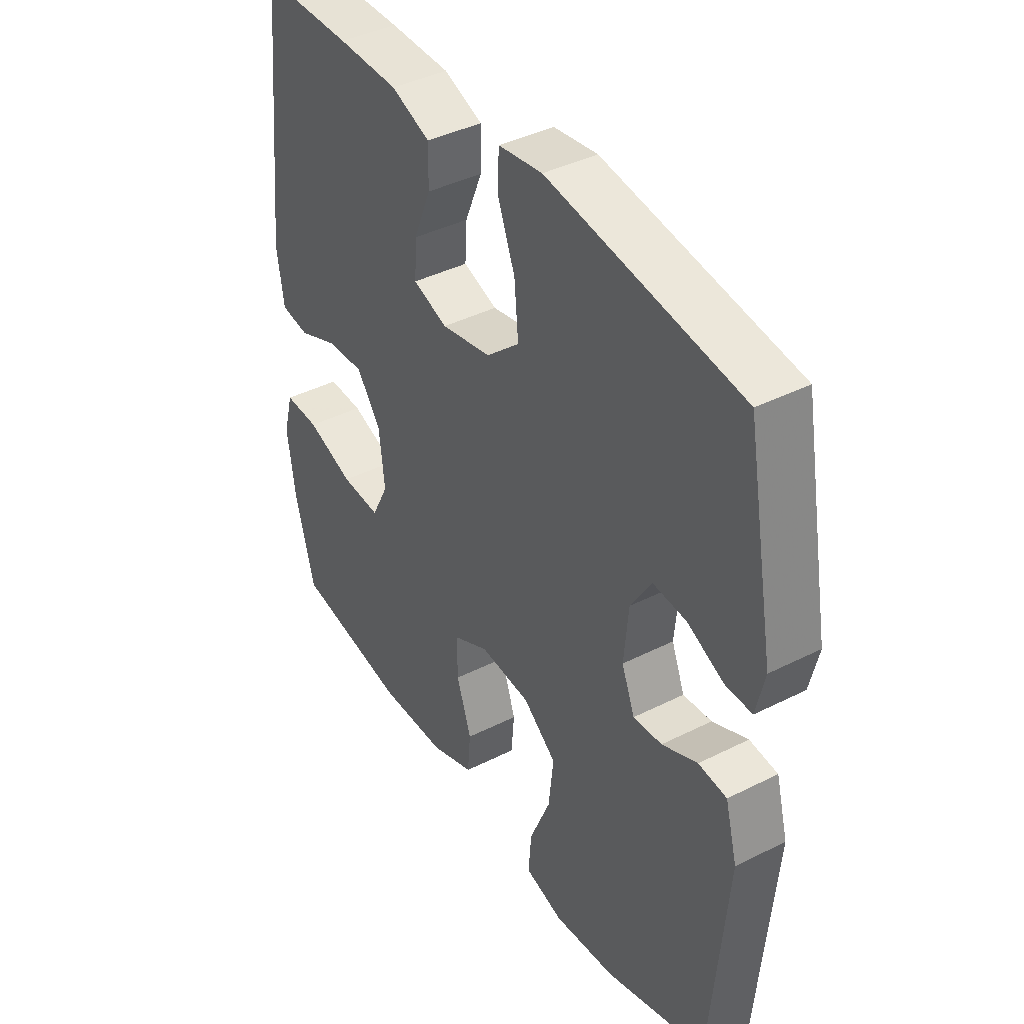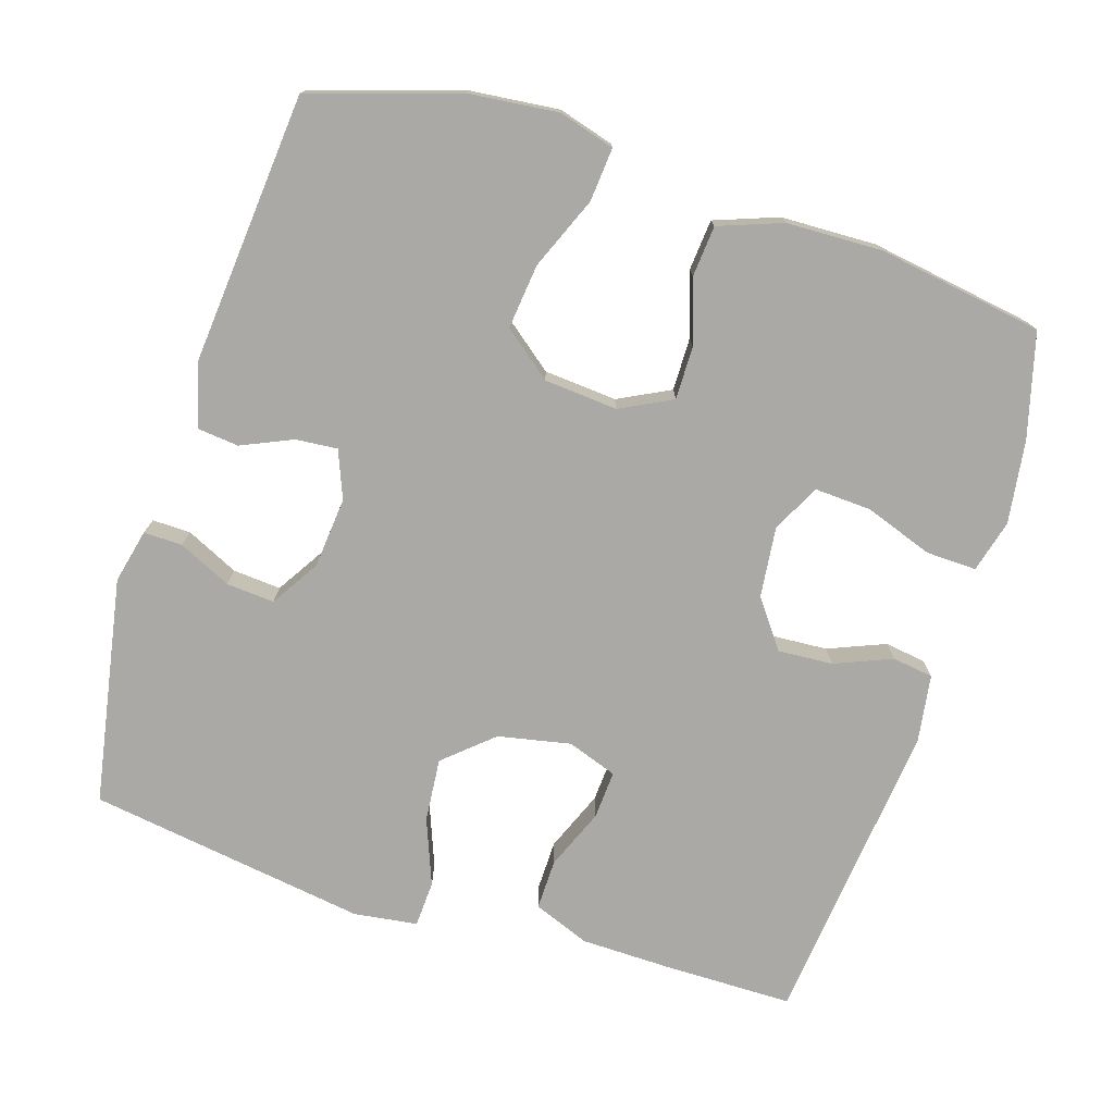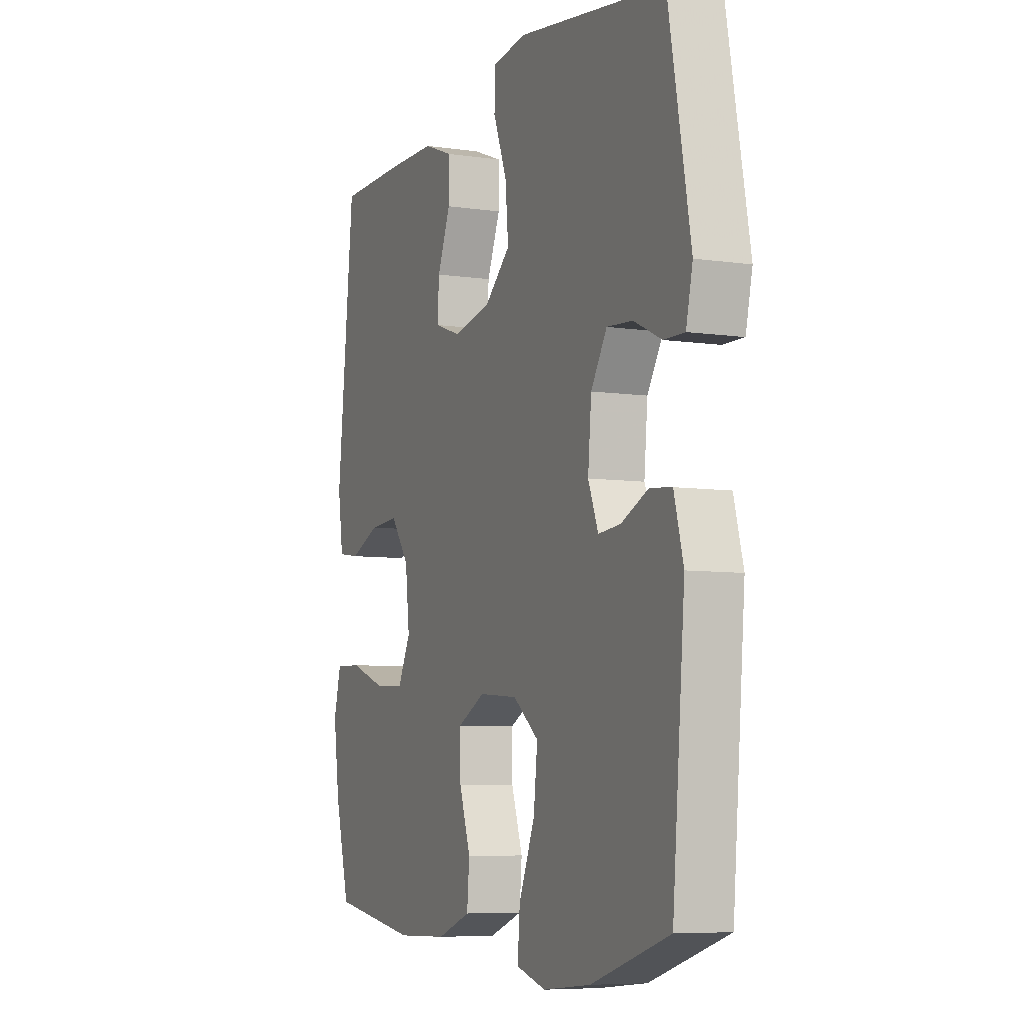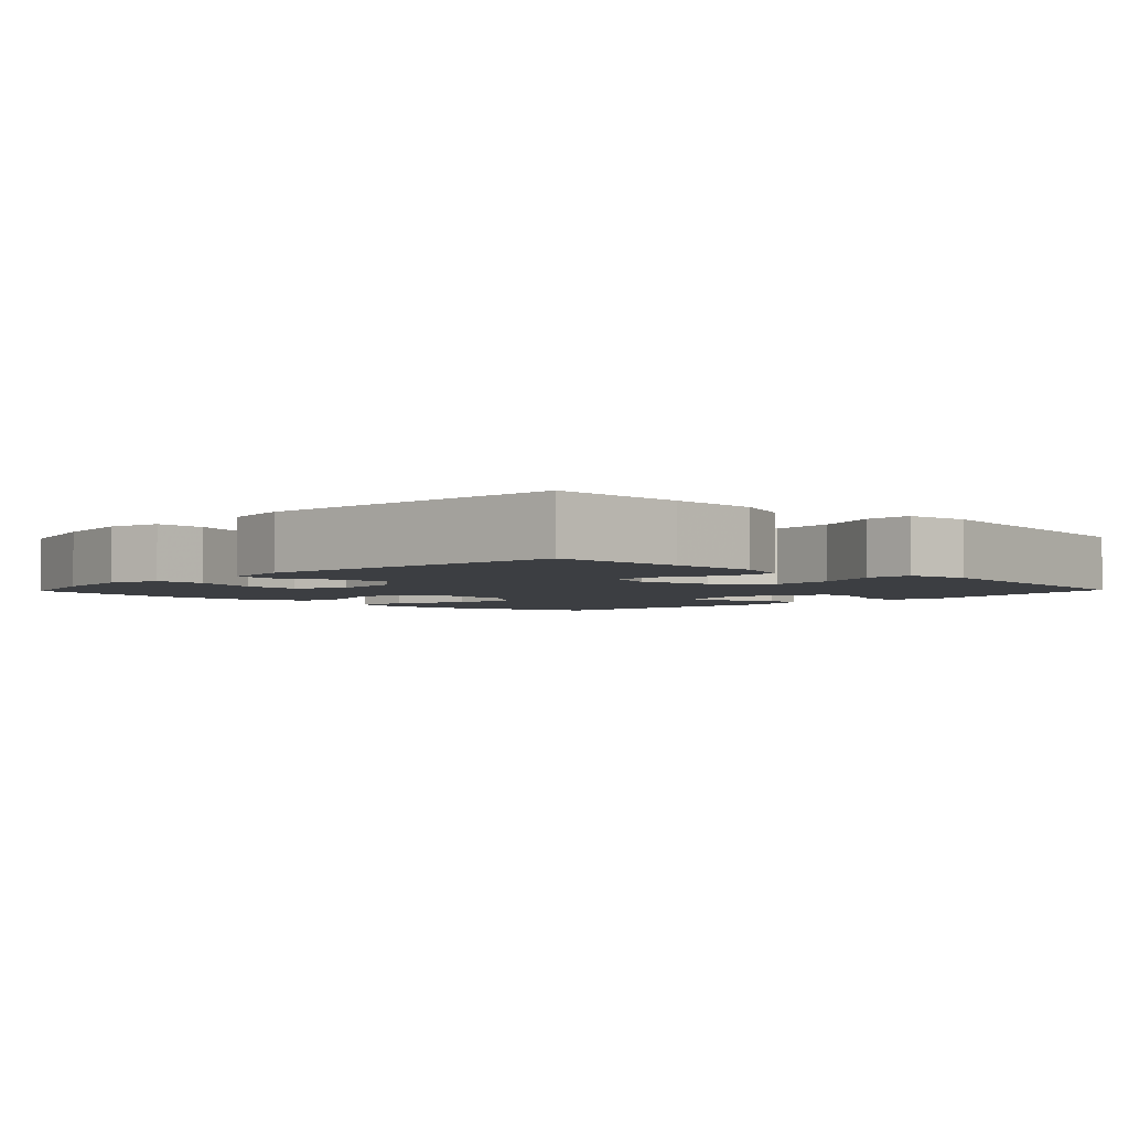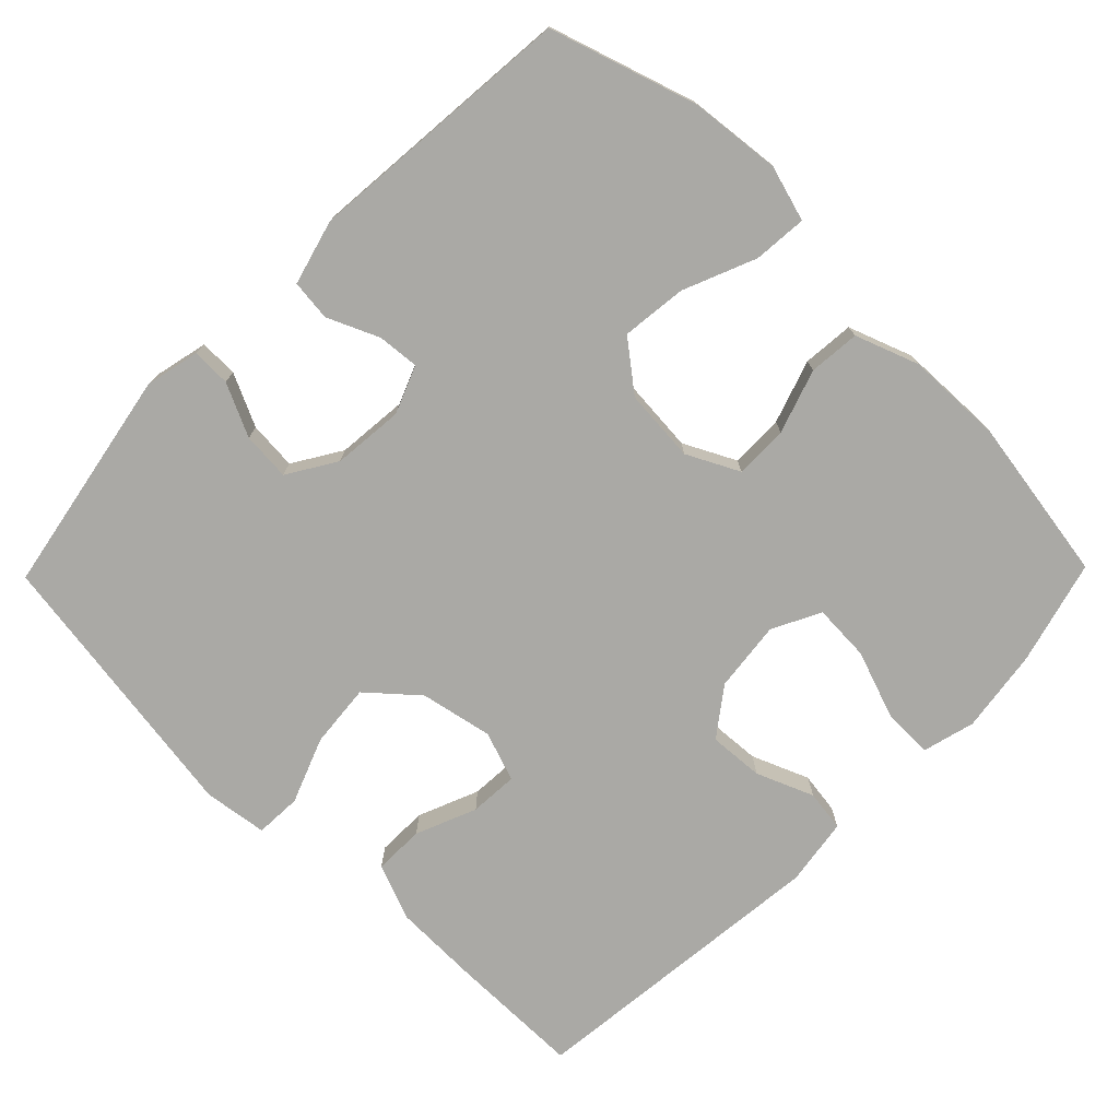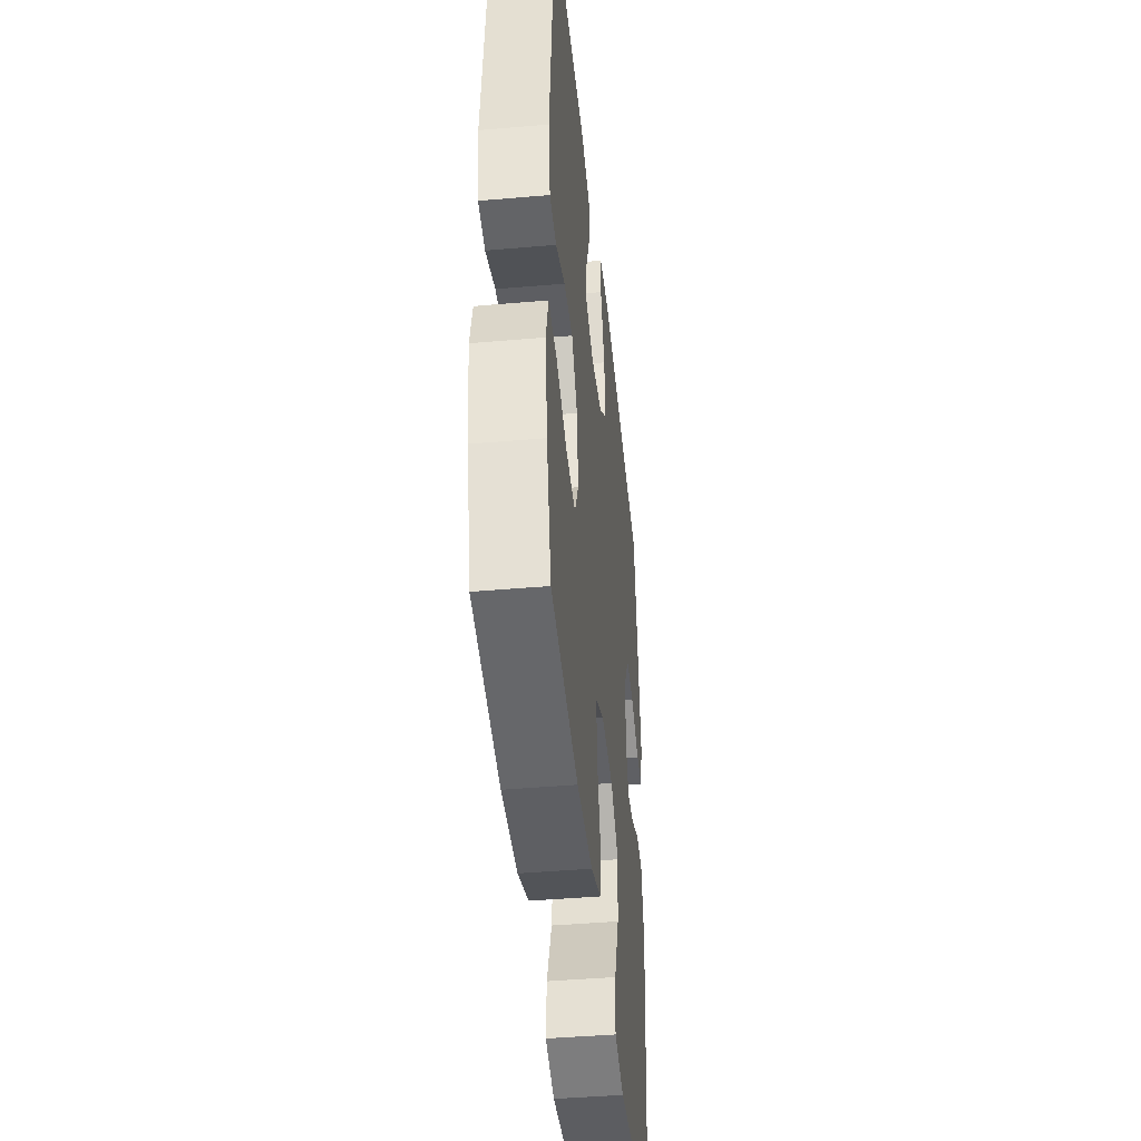
<metadata>
{"format":"obj","ext":"obj","renderer":"f3d","projection":"perspective","resolution":1024,"background":"white","views":[{"elev":40.5,"azim":58.2,"up":"+Z"},{"elev":-75.5,"azim":162.4,"up":"+Y"},{"elev":-6.9,"azim":66.8,"up":"+Z"},{"elev":-3.3,"azim":-43.8,"up":"+Y"},{"elev":-75.3,"azim":135.6,"up":"+Y"},{"elev":-43.2,"azim":-84.1,"up":"+Z"}]}
</metadata>
<code>
v 0.5 0.07 -0.5
v 0.299 0.07 -0.564
v 0.176 0.07 -0.577
v 0.1 0.07 -0.555
v 0.106 0.07 -0.482
v 0.147 0.07 -0.383
v 0.157 0.07 -0.294
v 0.091 0.07 -0.242
v -0.009 0.07 -0.234
v -0.08 0.07 -0.27
v -0.079 0.07 -0.343
v -0.05 0.07 -0.43
v -0.056 0.07 -0.5
v -0.143 0.07 -0.532
v -0.274 0.07 -0.536
v -0.5 0.07 -0.5
v -0.538 0.07 -0.358
v -0.554 0.07 -0.244
v -0.535 0.07 -0.172
v -0.466 0.07 -0.174
v -0.373 0.07 -0.207
v -0.295 0.07 -0.211
v -0.262 0.07 -0.145
v -0.273 0.07 -0.049
v -0.321 0.07 0.016
v -0.396 0.07 0.011
v -0.474 0.07 -0.021
v -0.53 0.07 -0.013
v -0.544 0.07 0.079
v -0.5 0.07 0.5
v -0.32 0.07 0.501
v -0.2 0.07 0.499
v -0.123 0.07 0.469
v -0.124 0.07 0.4
v -0.158 0.07 0.317
v -0.162 0.07 0.251
v -0.094 0.07 0.227
v 0.005 0.07 0.247
v 0.071 0.07 0.305
v 0.063 0.07 0.392
v 0.028 0.07 0.482
v 0.031 0.07 0.545
v 0.118 0.07 0.557
v 0.5 0.07 0.5
v 0.557 0.07 0.19
v 0.54 0.07 0.116
v 0.487 0.07 0.117
v 0.415 0.07 0.151
v 0.349 0.07 0.156
v 0.308 0.07 0.09
v 0.299 0.07 -0.007
v 0.325 0.07 -0.072
v 0.382 0.07 -0.067
v 0.452 0.07 -0.036
v 0.508 0.07 -0.042
v 0.532 0.07 -0.131
v 0.5 0 -0.5
v 0.299 0 -0.564
v 0.176 0 -0.577
v 0.1 0 -0.555
v 0.106 0 -0.482
v 0.147 0 -0.383
v 0.157 0 -0.294
v 0.091 0 -0.242
v -0.009 0 -0.234
v -0.08 0 -0.27
v -0.079 0 -0.343
v -0.05 0 -0.43
v -0.056 0 -0.5
v -0.143 0 -0.532
v -0.274 0 -0.536
v -0.5 0 -0.5
v -0.538 0 -0.358
v -0.554 0 -0.244
v -0.535 0 -0.172
v -0.466 0 -0.174
v -0.373 0 -0.207
v -0.295 0 -0.211
v -0.262 0 -0.145
v -0.273 0 -0.049
v -0.321 0 0.016
v -0.396 0 0.011
v -0.474 0 -0.021
v -0.53 0 -0.013
v -0.544 0 0.079
v -0.5 0 0.5
v -0.32 0 0.501
v -0.2 0 0.499
v -0.123 0 0.469
v -0.124 0 0.4
v -0.158 0 0.317
v -0.162 0 0.251
v -0.094 0 0.227
v 0.005 0 0.247
v 0.071 0 0.305
v 0.063 0 0.392
v 0.028 0 0.482
v 0.031 0 0.545
v 0.118 0 0.557
v 0.5 0 0.5
v 0.557 0 0.19
v 0.54 0 0.116
v 0.487 0 0.117
v 0.415 0 0.151
v 0.349 0 0.156
v 0.308 0 0.09
v 0.299 0 -0.007
v 0.325 0 -0.072
v 0.382 0 -0.067
v 0.452 0 -0.036
v 0.508 0 -0.042
v 0.532 0 -0.131
f 4 5 6
f 3 4 6
f 2 3 6
f 1 2 6
f 56 1 6
f 55 56 6
f 54 55 6
f 53 54 6
f 52 53 6 7
f 51 52 7 8
f 50 51 8 9
f 49 50 9 10
f 46 47 48
f 45 46 48
f 44 45 48
f 43 44 48
f 42 43 48
f 41 42 48
f 40 41 48
f 39 40 48 49
f 38 39 49 10
f 33 34 35
f 32 33 35
f 31 32 35
f 30 31 35
f 29 30 35
f 28 29 35
f 27 28 35
f 26 27 35
f 25 26 35 36
f 24 25 36 37
f 19 20 21
f 18 19 21
f 17 18 21
f 16 17 21
f 15 16 21
f 14 15 21
f 13 14 21
f 12 13 21
f 11 12 21
f 10 11 21 22
f 37 38 10
f 24 37 10
f 23 24 10
f 10 22 23
f 62 61 60
f 62 60 59
f 62 59 58
f 62 58 57
f 62 57 112
f 62 112 111
f 62 111 110
f 62 110 109
f 63 62 109 108
f 64 63 108 107
f 65 64 107 106
f 66 65 106 105
f 104 103 102
f 104 102 101
f 104 101 100
f 104 100 99
f 104 99 98
f 104 98 97
f 104 97 96
f 105 104 96 95
f 66 105 95 94
f 91 90 89
f 91 89 88
f 91 88 87
f 91 87 86
f 91 86 85
f 91 85 84
f 91 84 83
f 91 83 82
f 92 91 82 81
f 93 92 81 80
f 77 76 75
f 77 75 74
f 77 74 73
f 77 73 72
f 77 72 71
f 77 71 70
f 77 70 69
f 77 69 68
f 77 68 67
f 78 77 67 66
f 66 94 93
f 66 93 80
f 66 80 79
f 79 78 66
f 1 57 58 2
f 2 58 59 3
f 3 59 60 4
f 4 60 61 5
f 5 61 62 6
f 6 62 63 7
f 7 63 64 8
f 8 64 65 9
f 9 65 66 10
f 10 66 67 11
f 11 67 68 12
f 12 68 69 13
f 13 69 70 14
f 14 70 71 15
f 15 71 72 16
f 16 72 73 17
f 17 73 74 18
f 18 74 75 19
f 19 75 76 20
f 20 76 77 21
f 21 77 78 22
f 22 78 79 23
f 23 79 80 24
f 24 80 81 25
f 25 81 82 26
f 26 82 83 27
f 27 83 84 28
f 28 84 85 29
f 29 85 86 30
f 30 86 87 31
f 31 87 88 32
f 32 88 89 33
f 33 89 90 34
f 34 90 91 35
f 35 91 92 36
f 36 92 93 37
f 37 93 94 38
f 38 94 95 39
f 39 95 96 40
f 40 96 97 41
f 41 97 98 42
f 42 98 99 43
f 43 99 100 44
f 44 100 101 45
f 45 101 102 46
f 46 102 103 47
f 47 103 104 48
f 48 104 105 49
f 49 105 106 50
f 50 106 107 51
f 51 107 108 52
f 52 108 109 53
f 53 109 110 54
f 54 110 111 55
f 55 111 112 56
f 56 112 57 1

</code>
